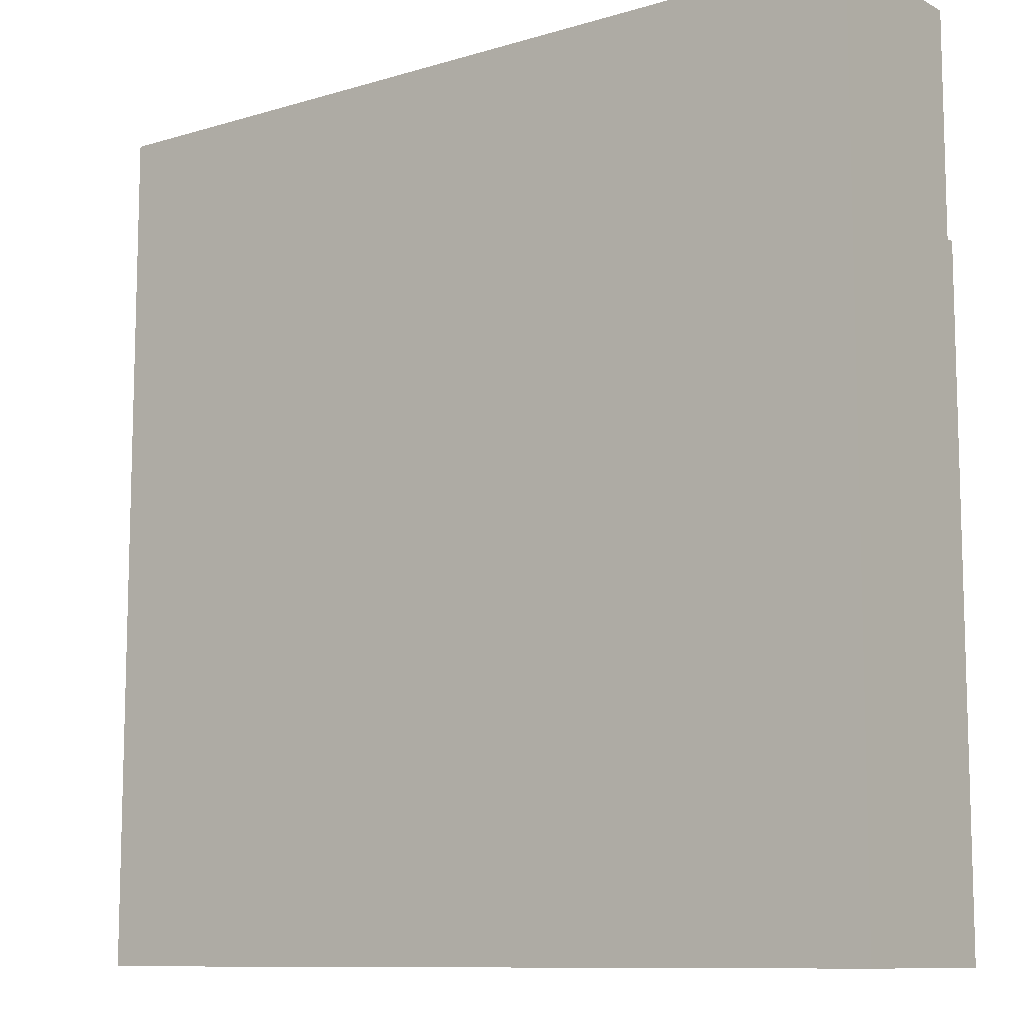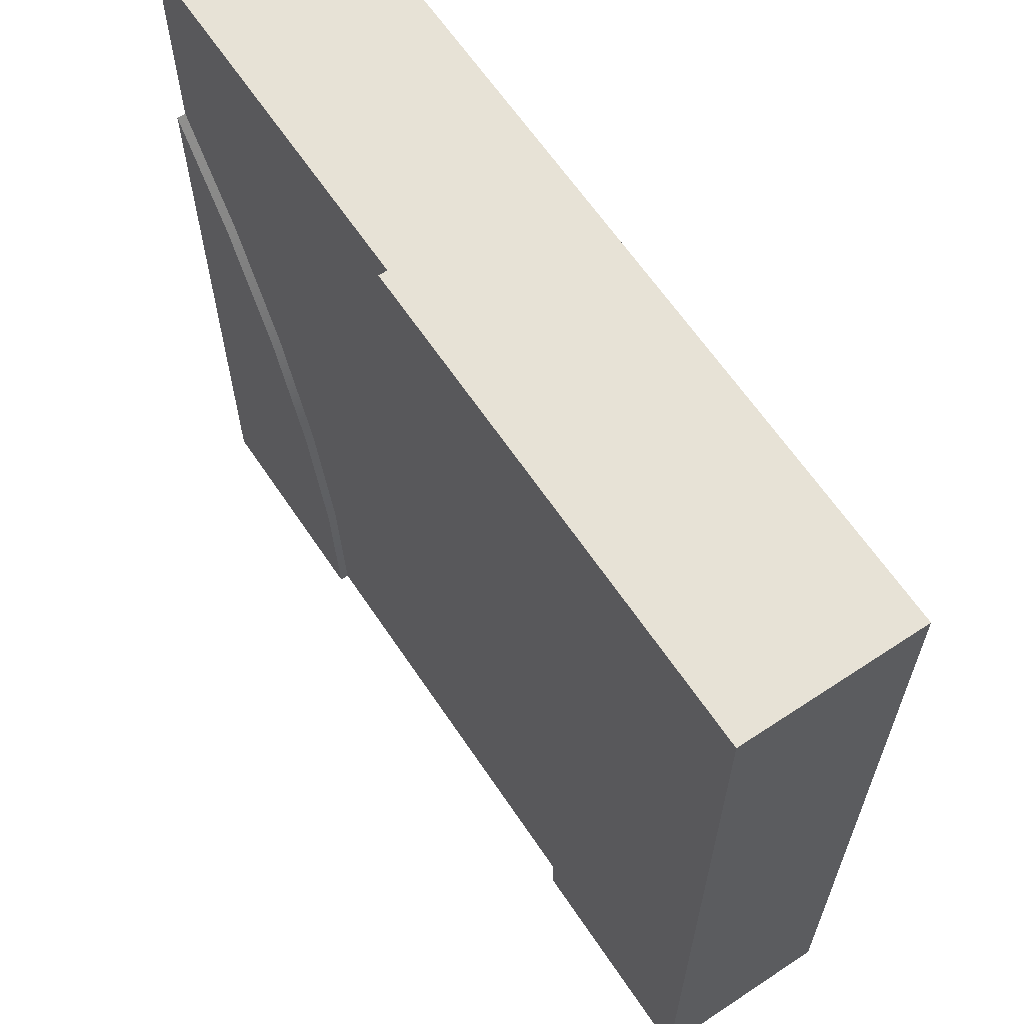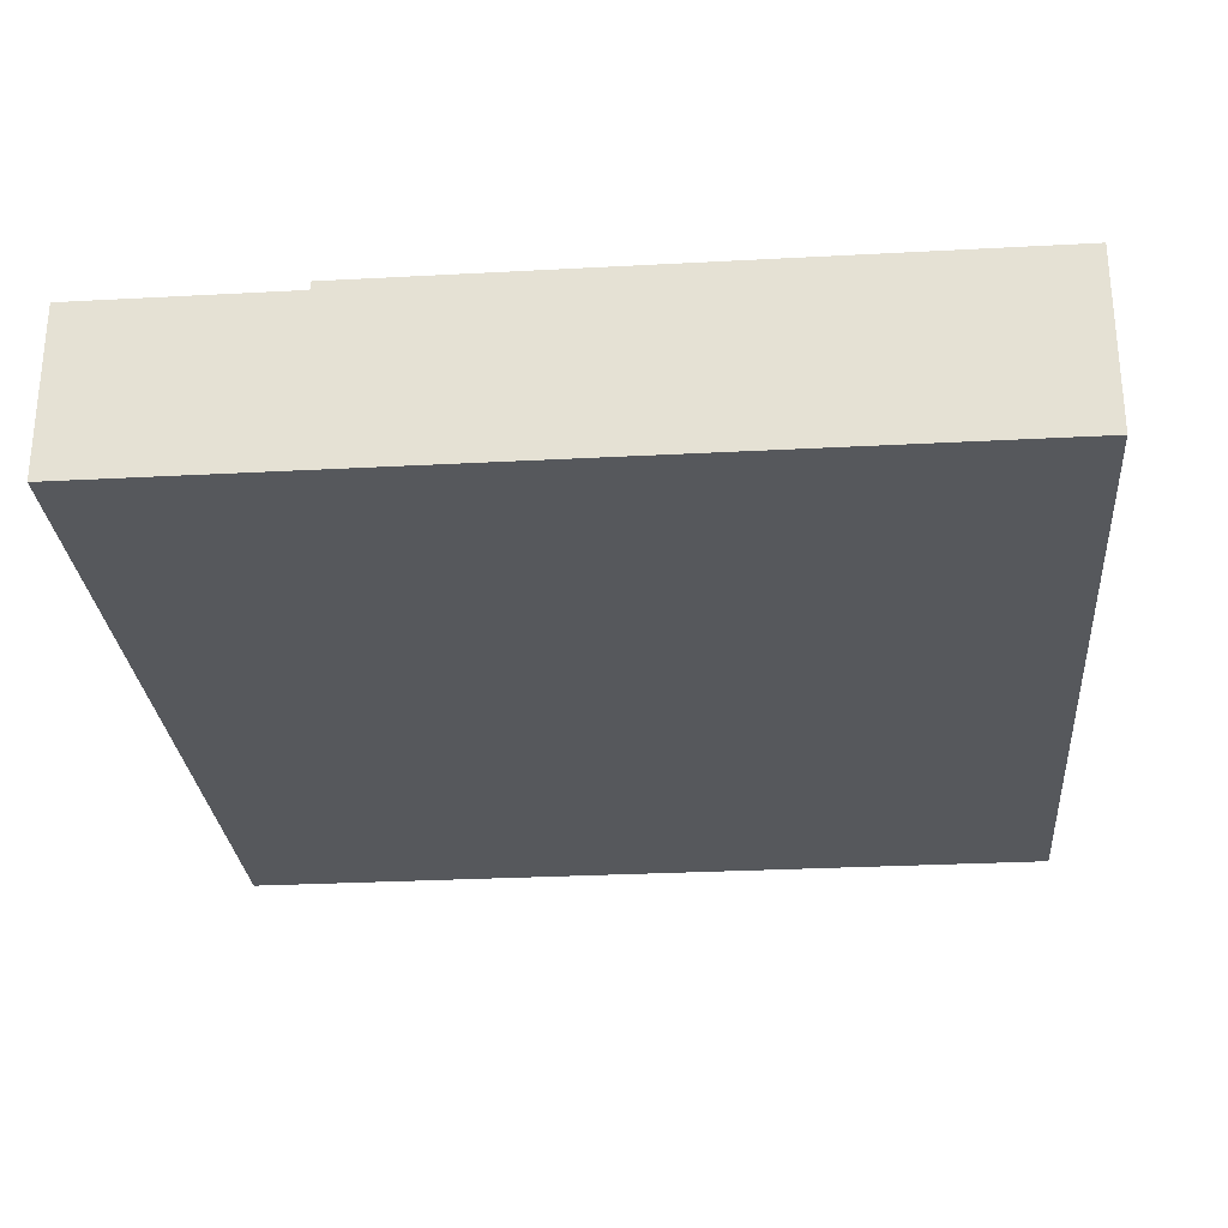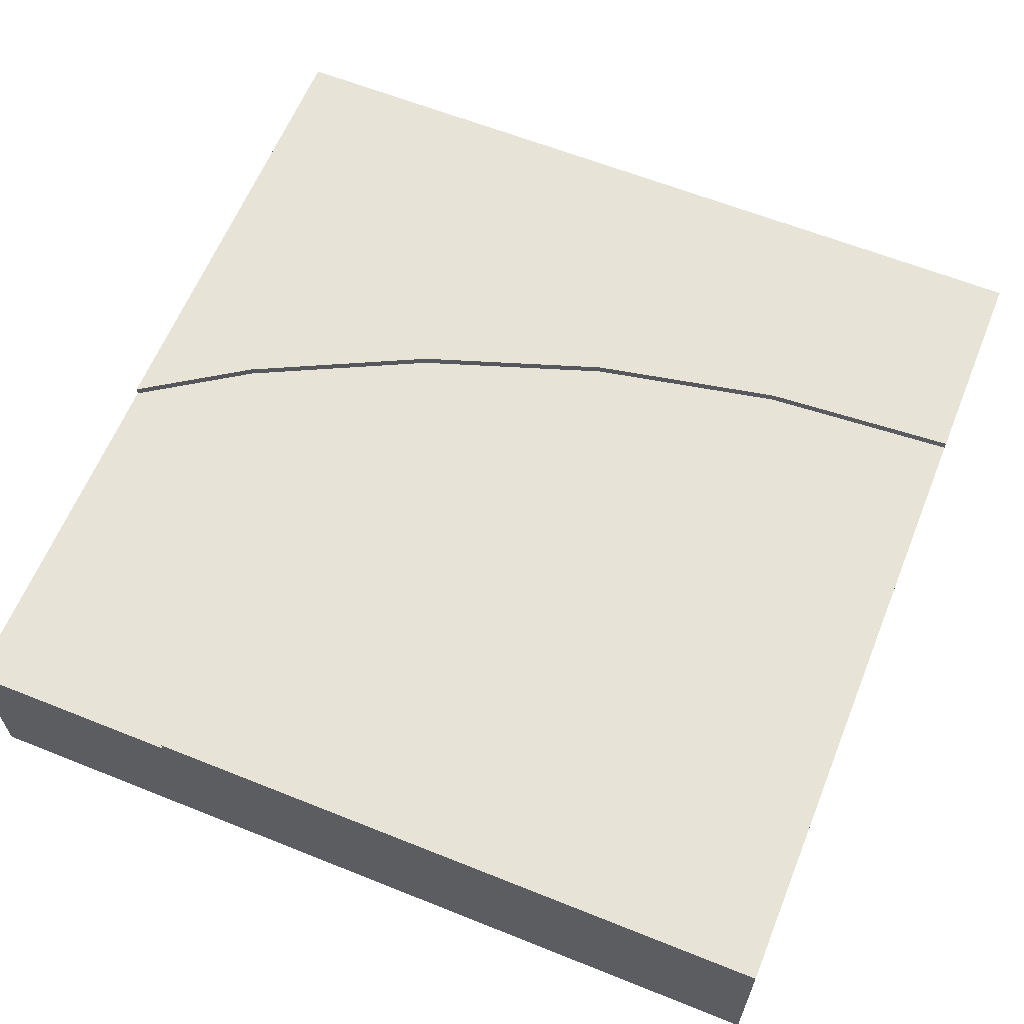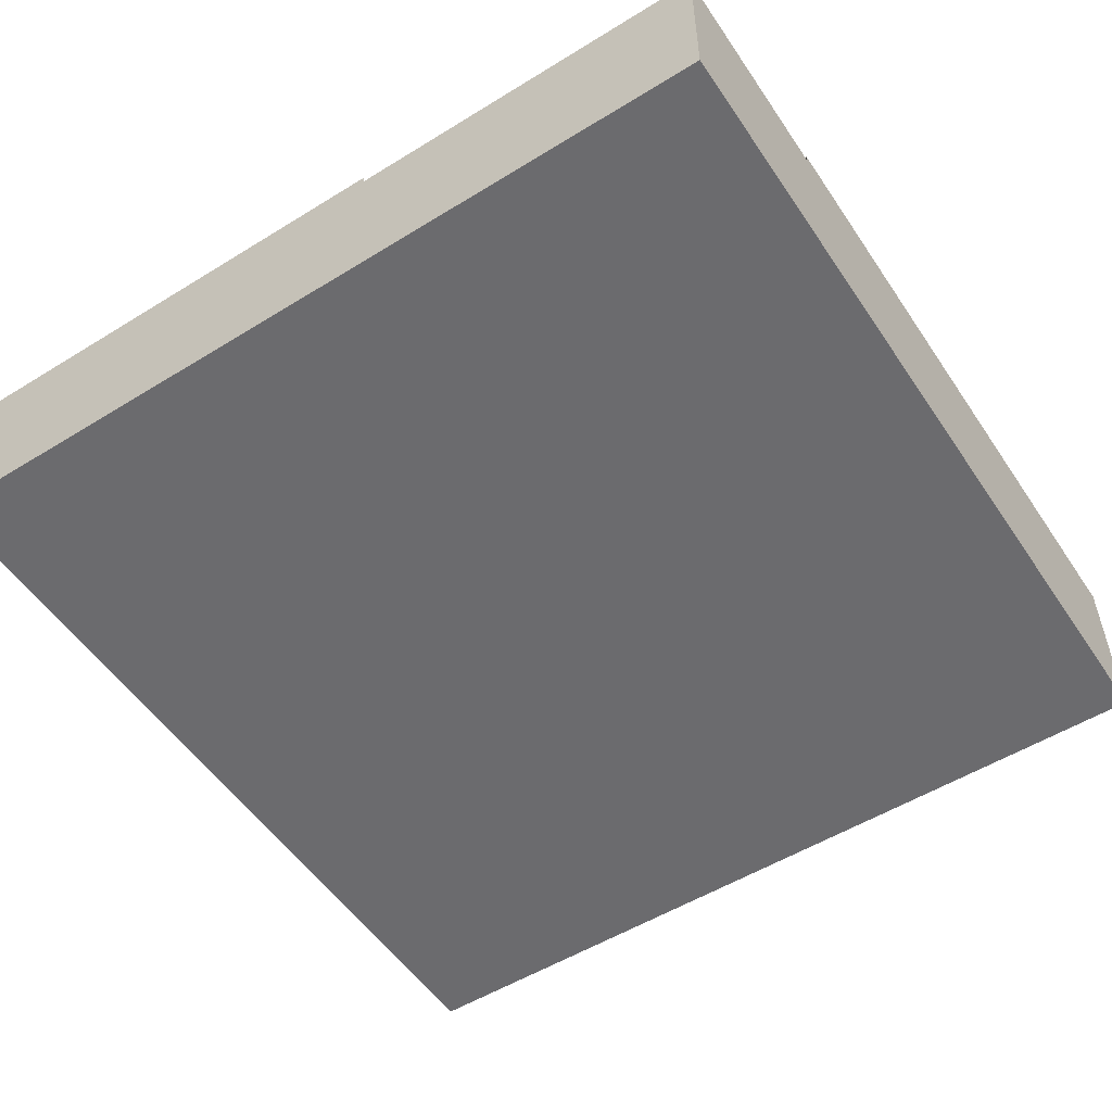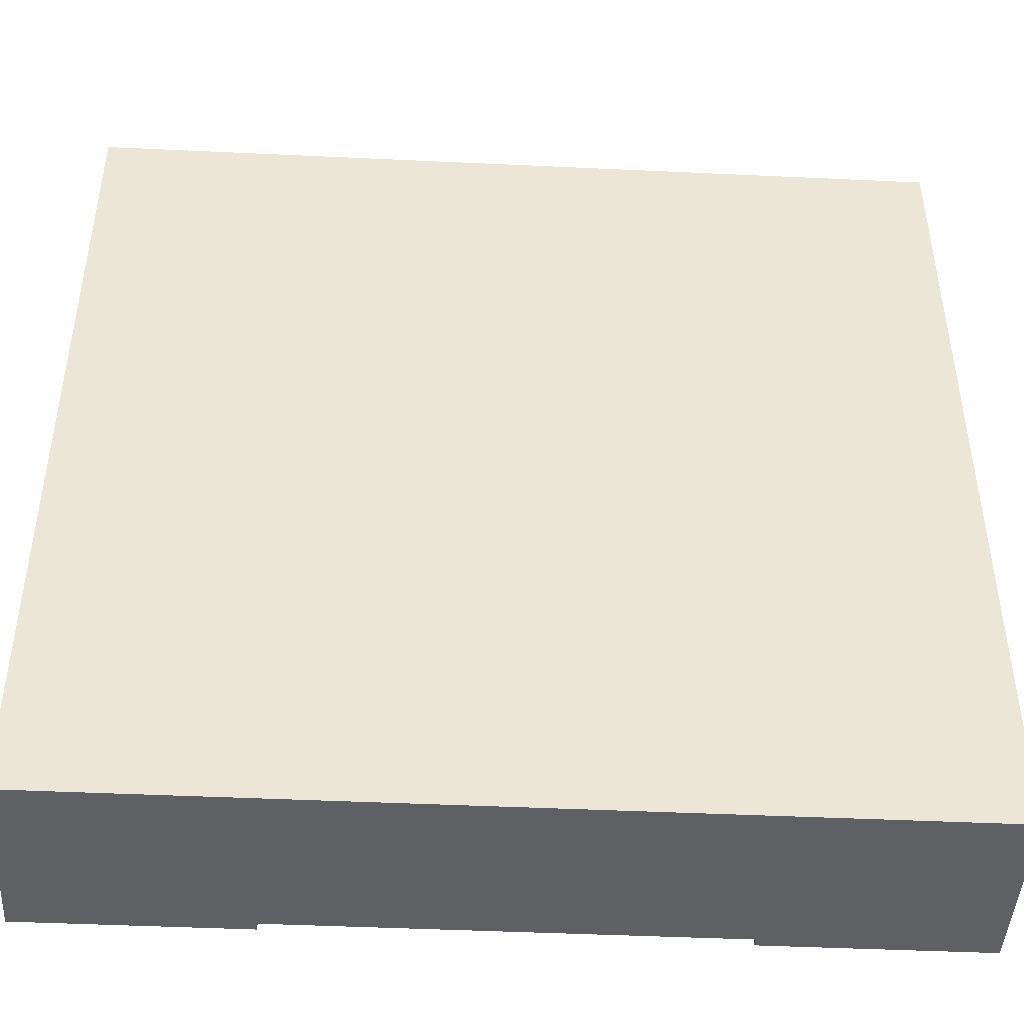
<metadata>
{"format":"obj","ext":"obj","renderer":"f3d","projection":"perspective","resolution":1024,"background":"white","views":[{"elev":-10.2,"azim":37.4,"up":"+Z"},{"elev":63.5,"azim":-123.8,"up":"+Z"},{"elev":-27.9,"azim":94.7,"up":"+Y"},{"elev":62.2,"azim":112.1,"up":"+Y"},{"elev":-53.5,"azim":33.3,"up":"+Y"},{"elev":-45.1,"azim":-3.1,"up":"+Z"}]}
</metadata>
<code>
o Mesh1_Group1_Model.261
v 0 0.63 0
v 0 0 0
v 3 0 -0
v 3 0.3 0
v 1.704 0.3 0
v 1.704 0.6 0
v 1.704 0.63 0
v 0 0 -3
v 0 0.63 -3
v 3 0 -3
v 3 0.63 -3
v 0.75 0.63 -3
v 0.75 0.6 -3
v 2.25 0.6 -3
v 2.25 0.63 -3
v 3 0.63 -0.7544
v 3 0.6 -0.7544
v 3 0.3 -0.7544
v 2.752 0.63 -1.125
v 2.282 0.63 -2.511
v 2.378 0.63 -2.029
v 2.535 0.63 -1.565
v 2.752 0.6 -1.125
v 2.535 0.6 -1.565
v 2.378 0.6 -2.029
v 2.282 0.6 -2.511
v 3 0.6 0
v 0.7949 0.6 -2.315
v 0.9289 0.6 -1.641
v 1.15 0.6 -0.9909
v 1.453 0.6 -0.375
v 0.7949 0.63 -2.315
v 1.453 0.63 -0.375
v 1.15 0.63 -0.9909
v 0.9289 0.63 -1.641
f 3 2 8 10
f 11 10 14 15
f 10 8 13
f 3 10 18
f 22 11 21
f 19 22 24 23
f 22 21 25 24
f 21 20 26 25
f 20 15 14 26
f 12 32 28 13
f 33 7 6 31
f 35 1 34
f 34 33 31 30
f 35 34 30 29
f 32 35 29 28
f 6 7 1
f 3 4 5
f 8 2 1 9
f 5 2 3
f 8 9 12 13
f 18 10 11 17
f 13 14 10
f 16 19 23 17
f 18 4 3
f 11 16 17
f 11 22 19
f 11 20 21
f 20 11 15
f 11 19 16
f 32 12 9
f 1 7 33
f 35 32 9
f 1 33 34
f 1 35 9
f 1 2 5 6
f 6 17 23 31
f 27 4 18 17
f 24 25 29 30
f 26 14 13 28
f 31 23 24 30
f 25 26 28 29
f 6 5 4 27
f 17 6 27

</code>
